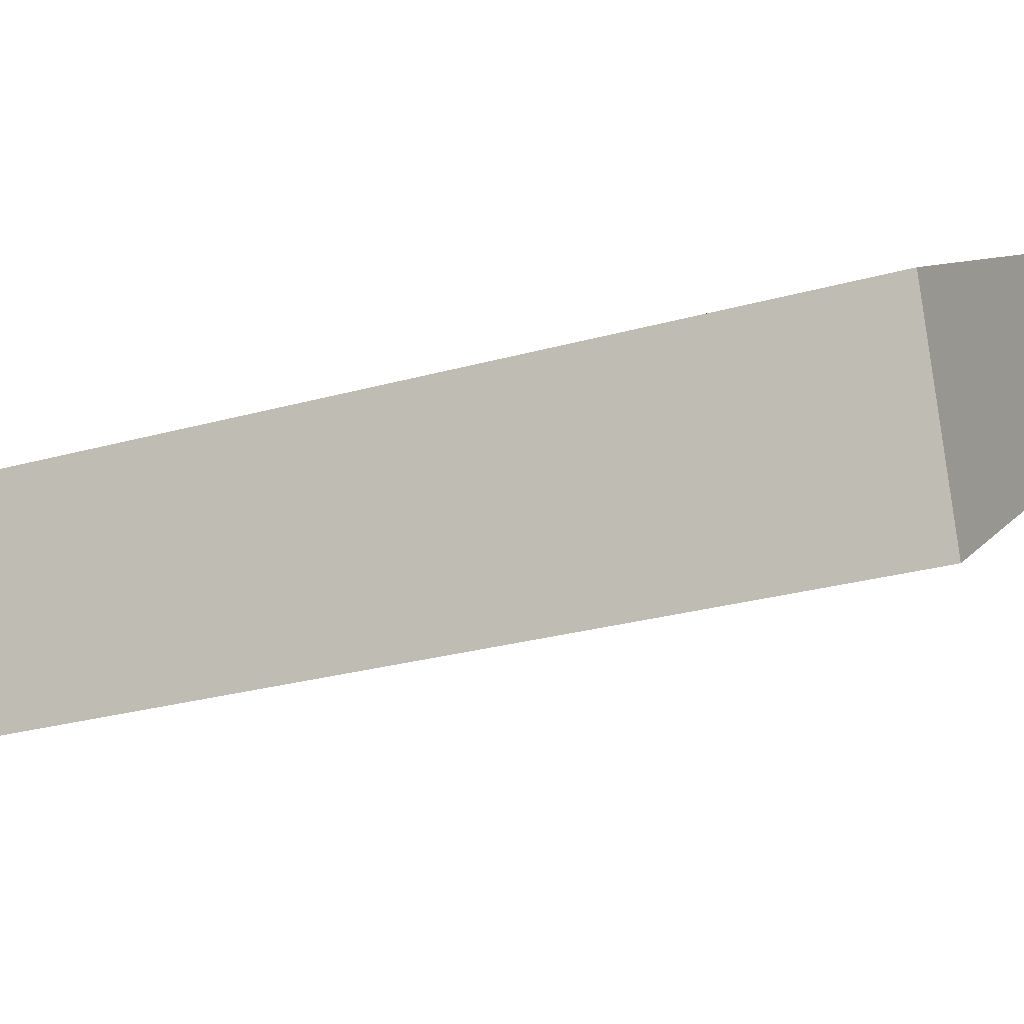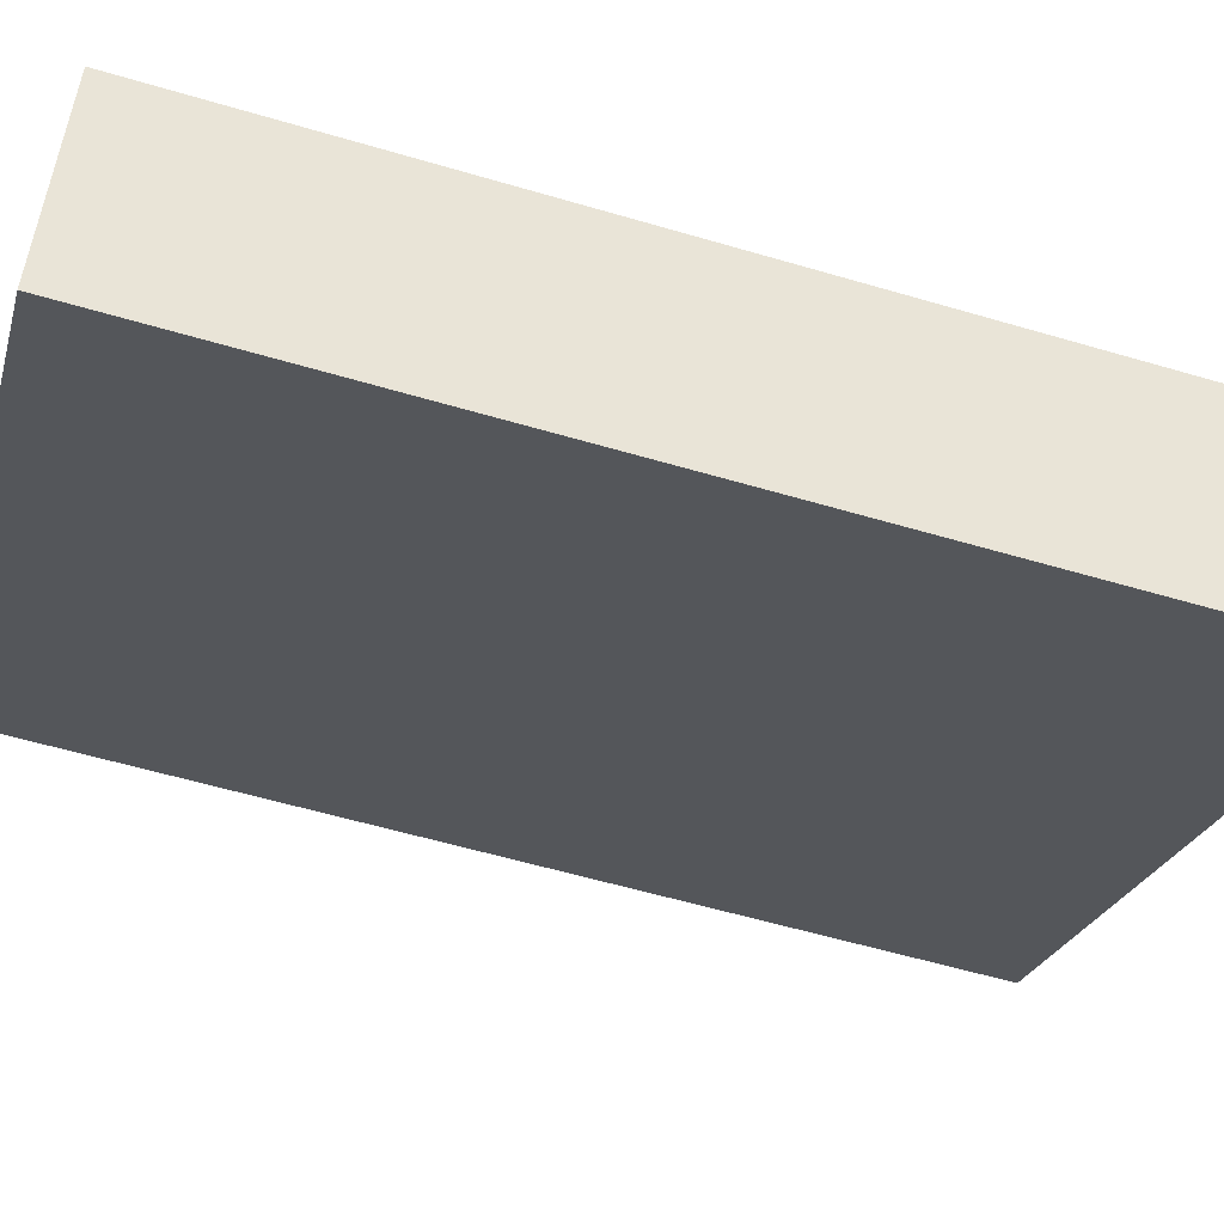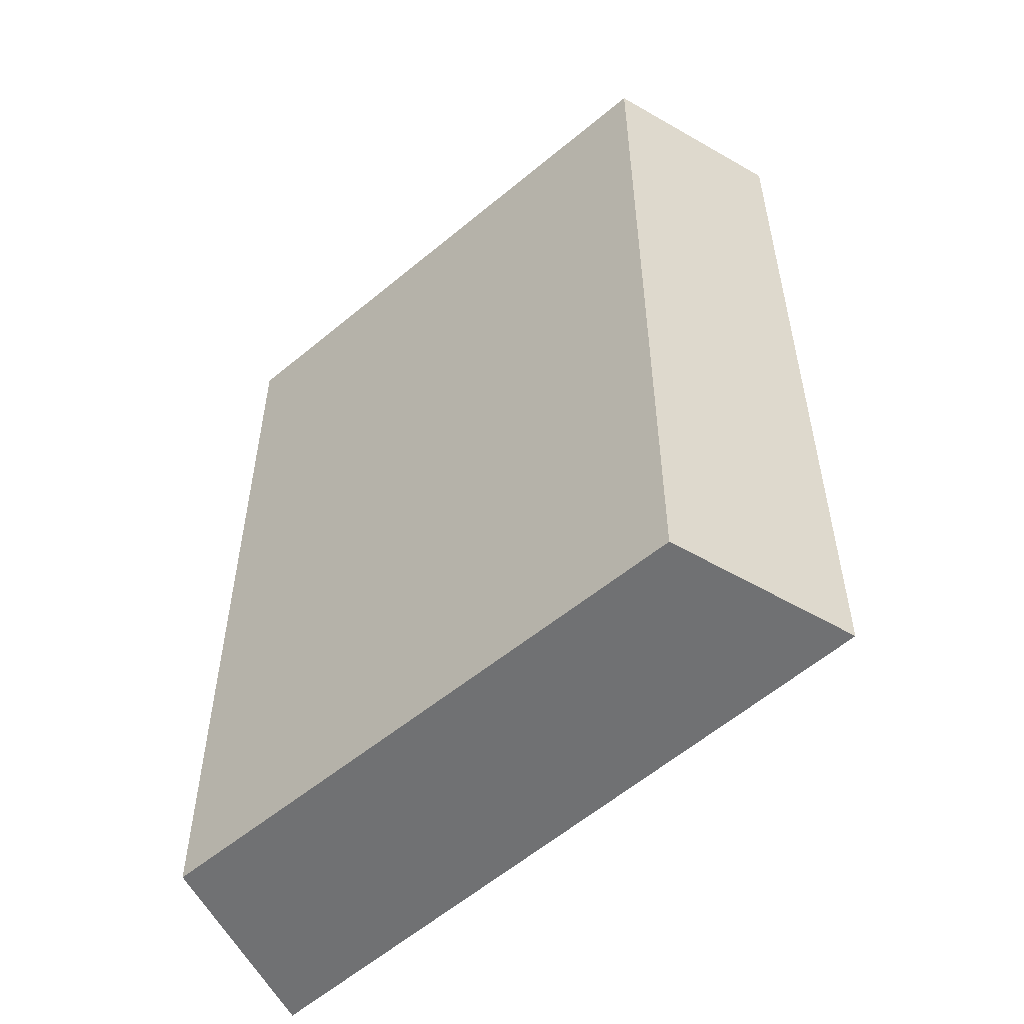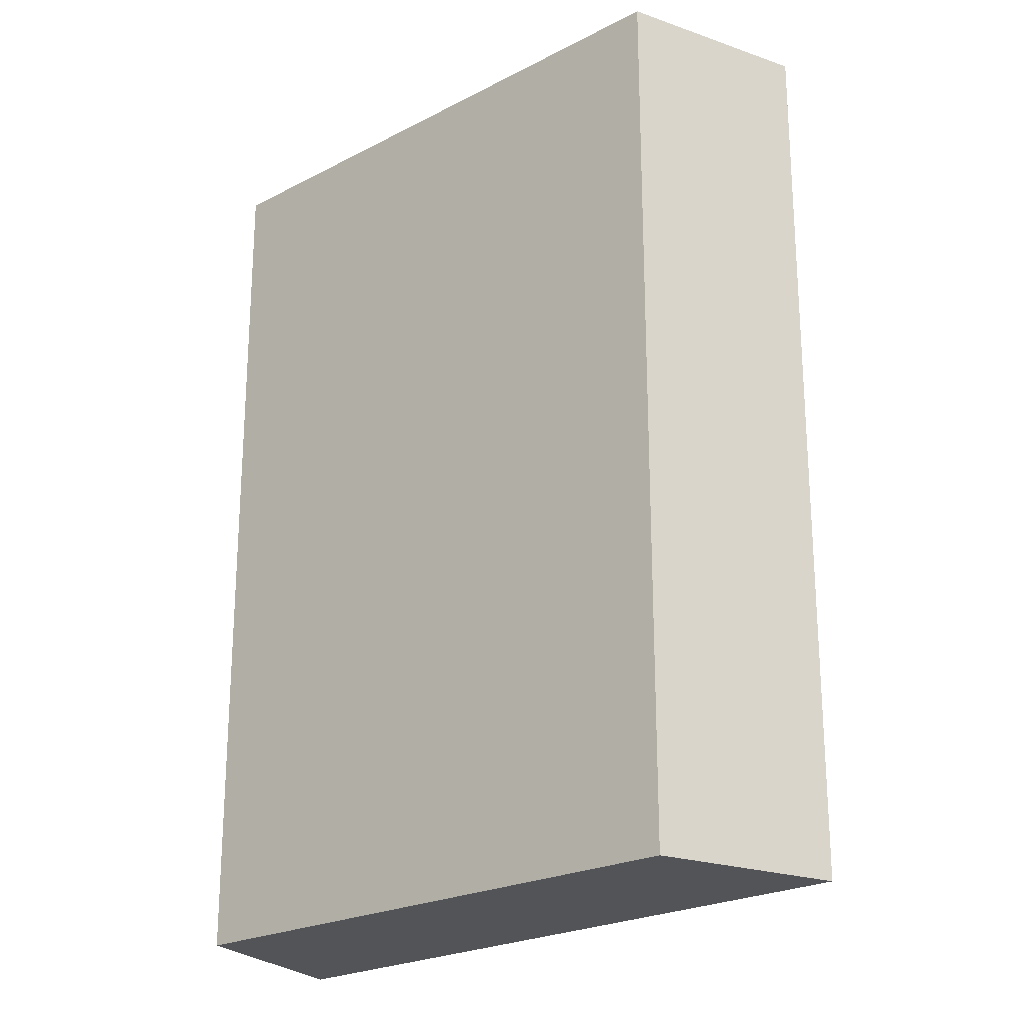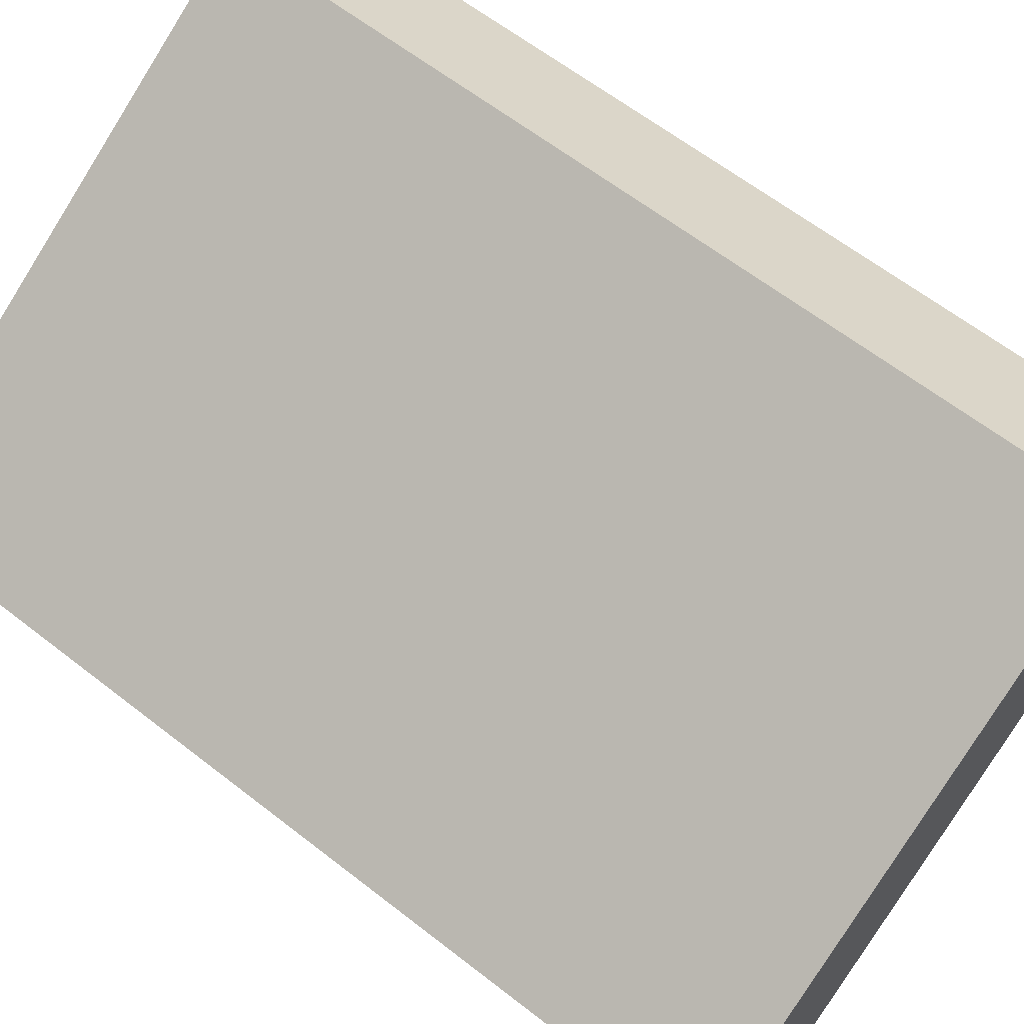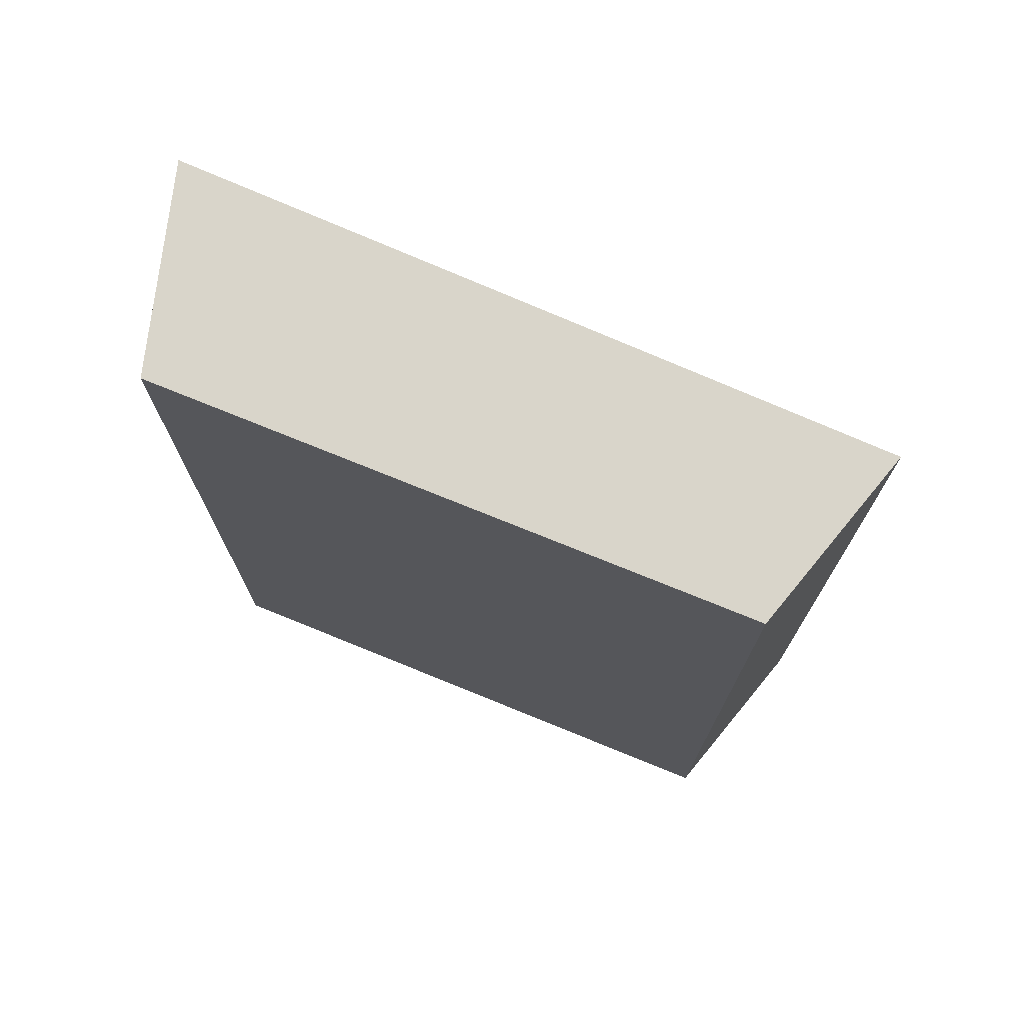
<metadata>
{"format":"obj","ext":"obj","renderer":"f3d","projection":"perspective","resolution":1024,"background":"white","views":[{"elev":-27.1,"azim":-66.5,"up":"+Z"},{"elev":-57.8,"azim":-107.0,"up":"+Z"},{"elev":-55.1,"azim":9.9,"up":"+Y"},{"elev":-22.8,"azim":10.2,"up":"+Y"},{"elev":62.4,"azim":-51.6,"up":"+Z"},{"elev":74.6,"azim":-9.3,"up":"+Y"}]}
</metadata>
<code>
v  0.414 6.332 -1.433
v  3.556 6.332 2.175
v  4.586 6.332 1.272
v  0 6.332 3.877e-16
v  0 0 0
v  3.556 -1.332e-16 2.175
v  4.586 -7.789e-17 1.272
v  0.414 8.775e-17 -1.433
g defaultobject
f 1 2 3
f 2 1 4
f 5 2 4
f 2 5 6
f 6 3 2
f 3 6 7
f 7 1 3
f 1 7 8
f 8 4 1
f 4 8 5
f 5 7 6
f 7 5 8

</code>
